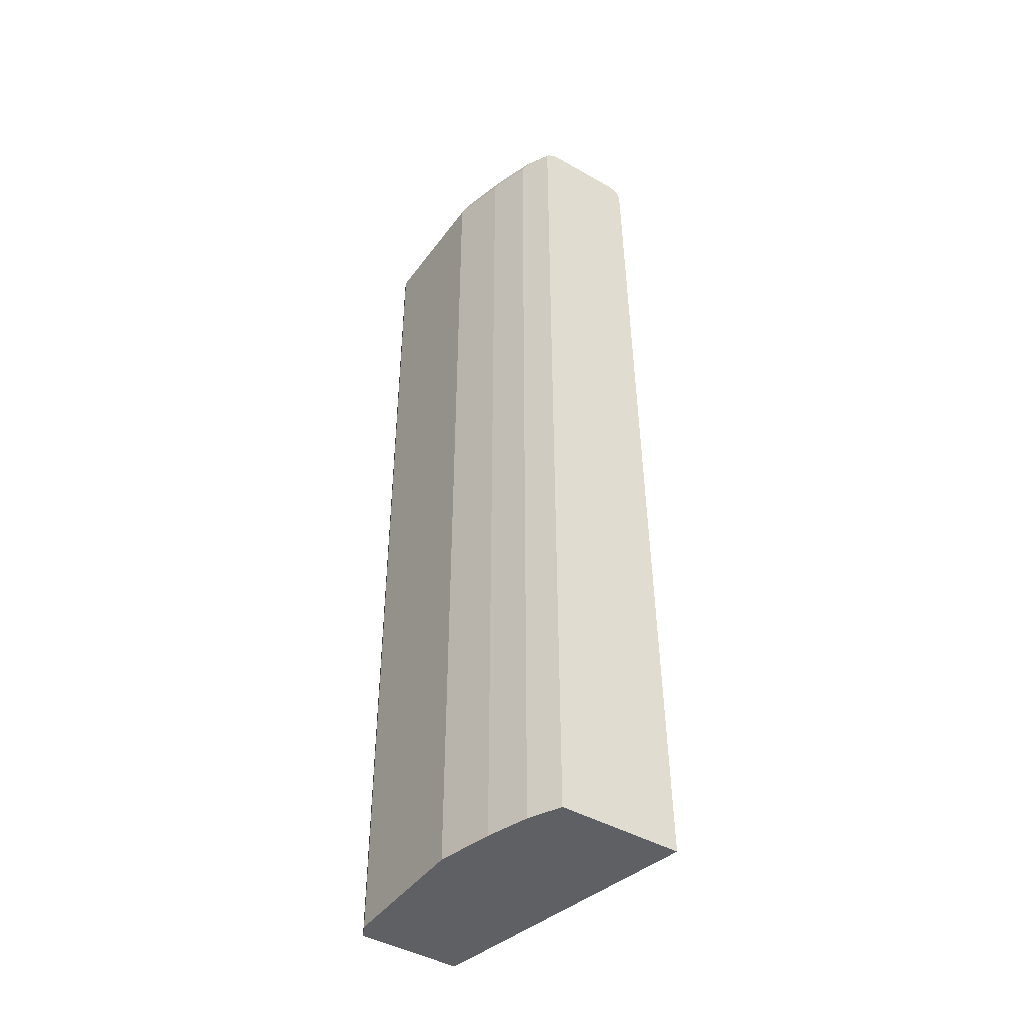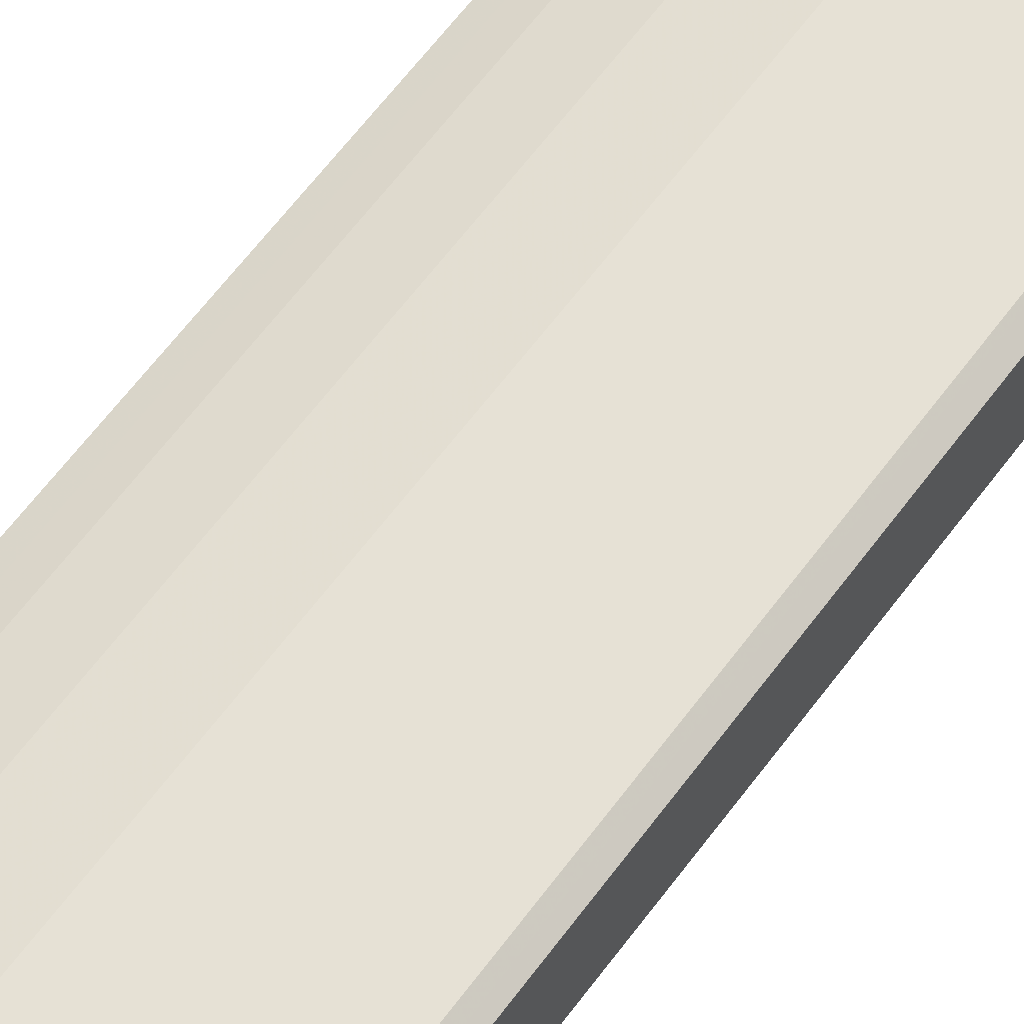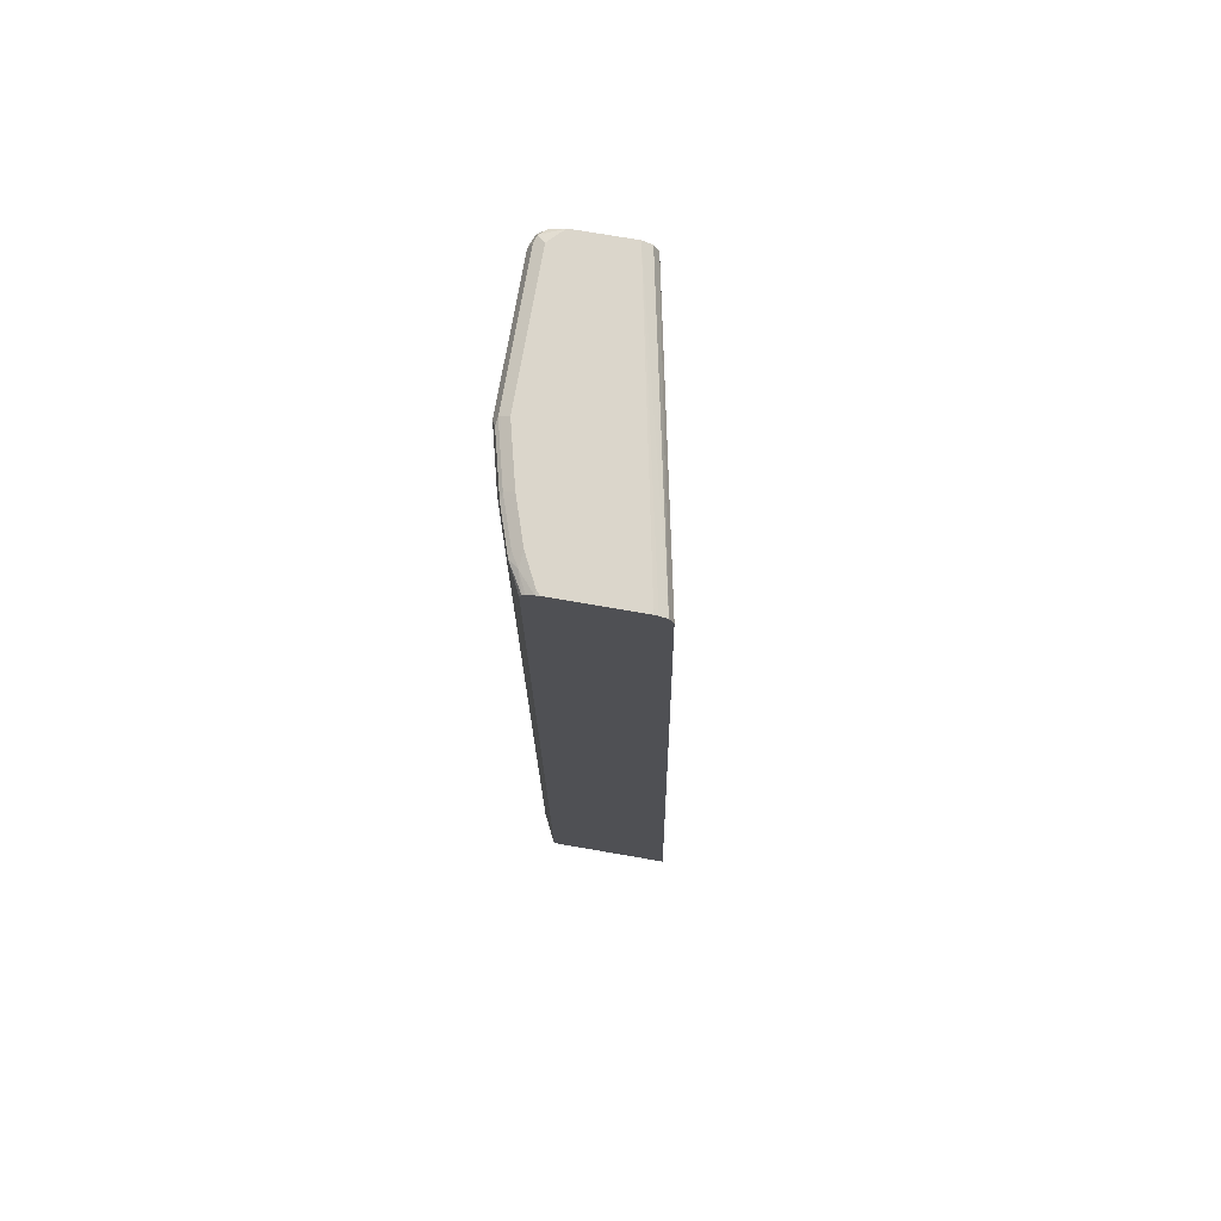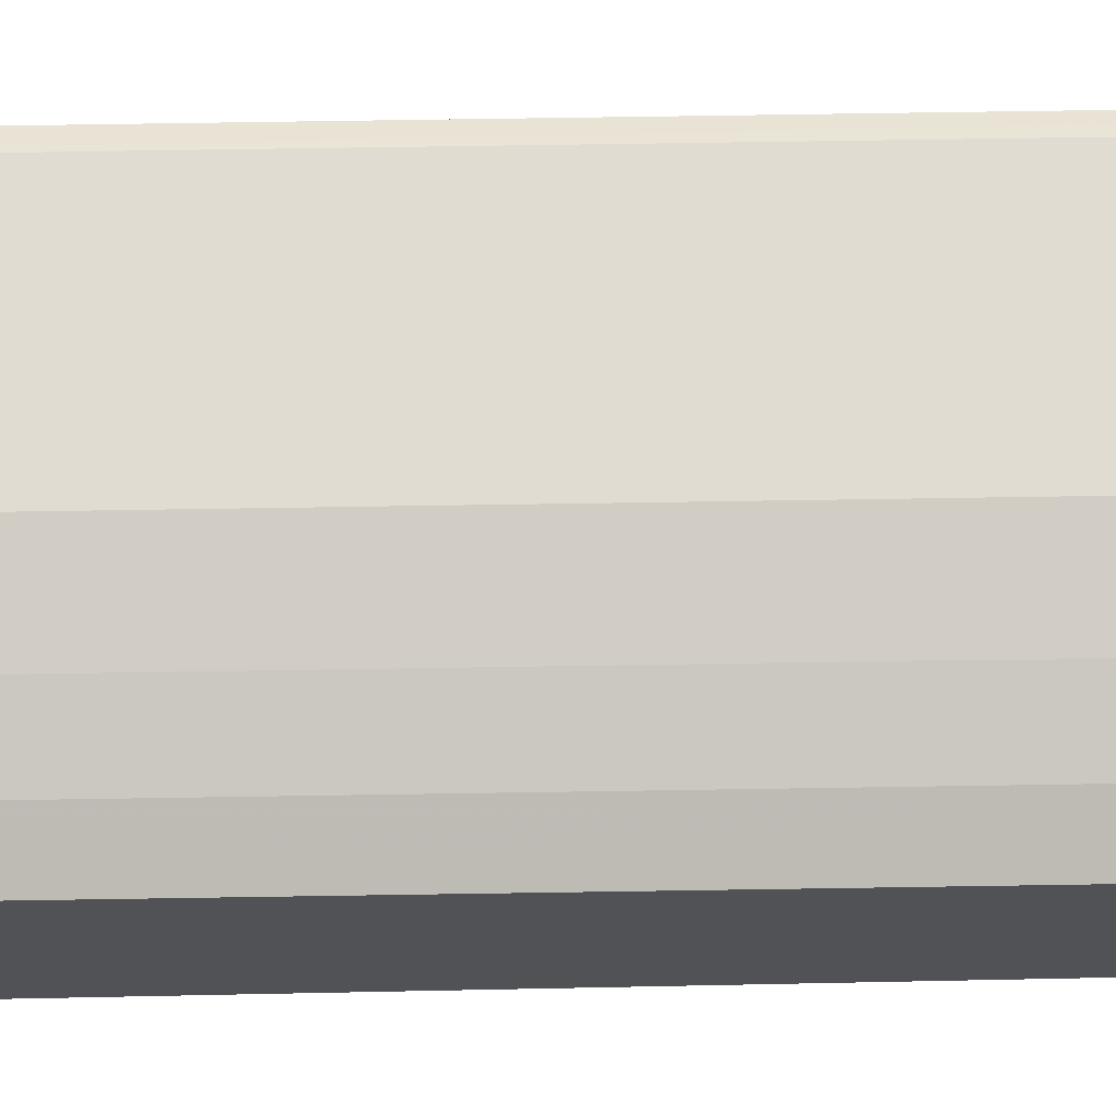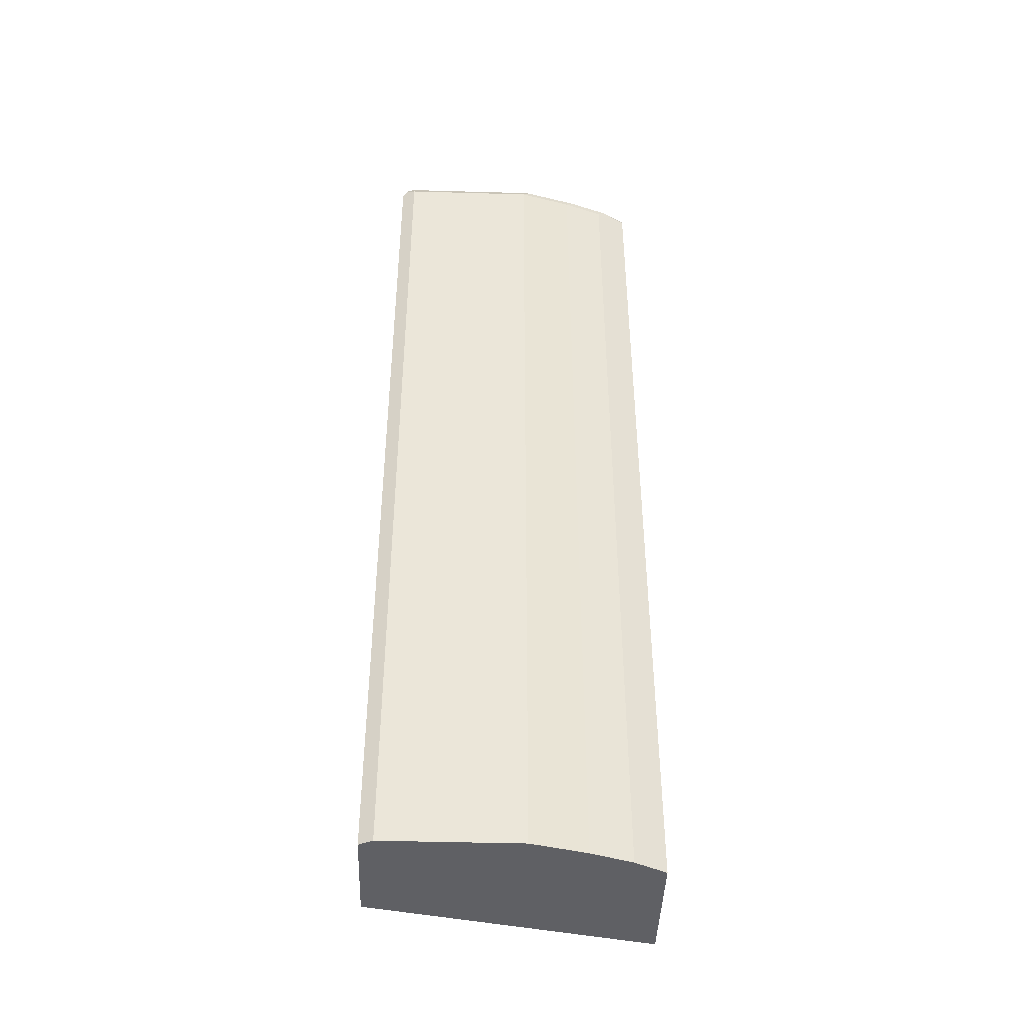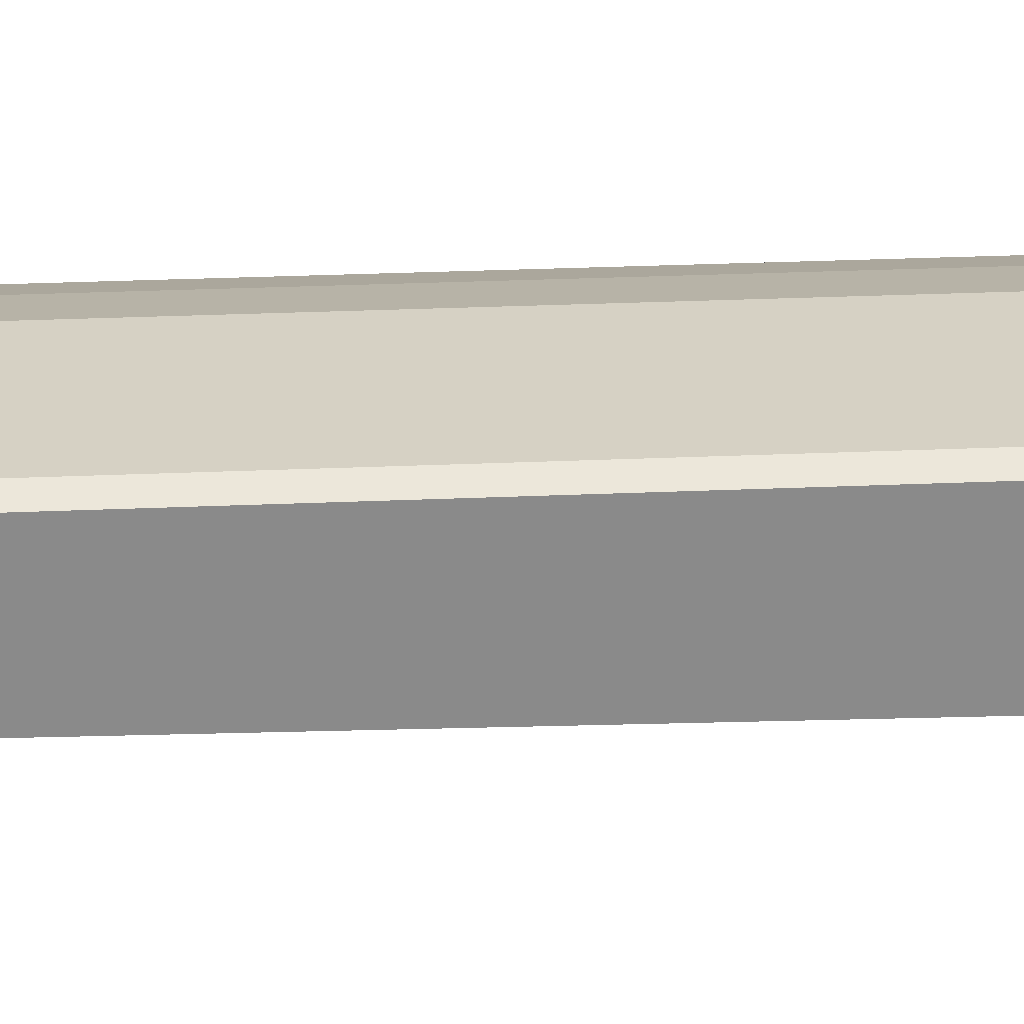
<metadata>
{"format":"obj","ext":"obj","renderer":"f3d","projection":"perspective","resolution":1024,"background":"white","views":[{"elev":-44.0,"azim":56.3,"up":"+Y"},{"elev":64.2,"azim":-143.2,"up":"+Z"},{"elev":73.6,"azim":99.8,"up":"+Y"},{"elev":69.1,"azim":89.1,"up":"+Z"},{"elev":-43.9,"azim":-1.9,"up":"+Y"},{"elev":26.8,"azim":-94.0,"up":"+Z"}]}
</metadata>
<code>
v 0.4748 0.6043 0.3693
v 0.4748 0.6043 0.4652
v 0.4748 0.6029 0.3638
v 0.47 0.6043 0.3693
v 0.47 0.6043 0.47
v 0.4748 0.603 0.4706
v 0.4748 0.5994 0.3552
v 0.1341 0.6043 0.4364
v 0.4364 0.6043 0.4867
v 0.4532 0.6001 0.4889
v 0.4748 0.599 0.4786
v 0.4748 0.5875 0.3501
v 0.1341 0.5875 0.4195
v 0.1341 0.5987 0.4252
v 0.1341 0.6043 0.5035
v 0.3861 0.6043 0.5035
v 0.4364 0.5987 0.4979
v 0.4448 0.5959 0.4994
v 0.4748 0.597 0.482
v 0.4748 -0.5871 0.3324
v 0.1341 -0.5871 0.4033
v 0.1341 0.598 0.5202
v 0.1427 0.6001 0.5287
v 0.1511 0.6043 0.5203
v 0.3189 0.6043 0.5203
v 0.3861 0.5987 0.5147
v 0.3944 0.5959 0.5161
v 0.3861 0.5875 0.5203
v 0.4364 0.5875 0.5035
v 0.4588 0.5875 0.4924
v 0.4748 0.5922 0.4844
v 0.4748 -0.5871 0.4844
v 0.1341 -0.5871 0.5286
v 0.1399 0.5931 0.5315
v 0.1341 0.5872 0.5286
v 0.3189 0.5987 0.5315
v 0.1511 0.5875 0.5371
v 0.1511 0.5987 0.5315
v 0.3273 0.5959 0.5329
v 0.3189 0.5875 0.5371
v 0.3861 -0.5871 0.5203
v 0.4364 -0.5871 0.5035
v 0.4588 -0.5871 0.4924
v 0.1504 -0.5871 0.5368
v 0.1399 -0.5818 0.5315
v 0.1511 -0.5871 0.5371
v 0.3189 -0.5871 0.5371
f 23 37 38
f 20 33 21
f 23 38 36
f 23 34 37
f 23 25 24
f 23 36 25
f 22 35 34
f 22 34 23
f 20 44 33
f 18 31 19
f 20 47 46
f 20 41 47
f 20 42 41
f 20 43 42
f 20 32 43
f 18 30 31
f 18 29 30
f 25 36 26
f 18 28 29
f 20 46 44
f 26 36 39
f 34 44 37
f 27 39 28
f 18 27 28
f 37 47 40
f 37 46 47
f 37 44 46
f 37 39 38
f 37 40 39
f 36 38 39
f 34 45 44
f 33 34 35
f 26 39 27
f 33 45 34
f 30 32 31
f 30 43 32
f 29 43 30
f 29 42 43
f 28 42 29
f 28 41 42
f 28 47 41
f 28 40 47
f 28 39 40
f 33 44 45
f 18 26 27
f 6 10 11
f 16 25 26
f 2 5 6
f 1 5 2
f 1 9 5
f 1 16 9
f 1 25 16
f 1 24 25
f 1 15 24
f 1 8 15
f 1 4 8
f 1 3 4
f 1 7 3
f 1 12 7
f 1 20 12
f 1 32 20
f 1 31 32
f 1 19 31
f 1 11 19
f 1 6 11
f 17 26 18
f 3 7 8
f 3 8 4
f 1 2 6
f 5 10 6
f 5 9 10
f 15 23 24
f 15 22 23
f 13 20 21
f 12 20 13
f 10 19 11
f 10 18 19
f 9 17 10
f 9 26 17
f 9 16 26
f 10 17 18
f 8 35 22
f 8 33 35
f 8 21 33
f 8 13 21
f 8 14 13
f 7 14 8
f 7 13 14
f 8 22 15
f 7 12 13

</code>
